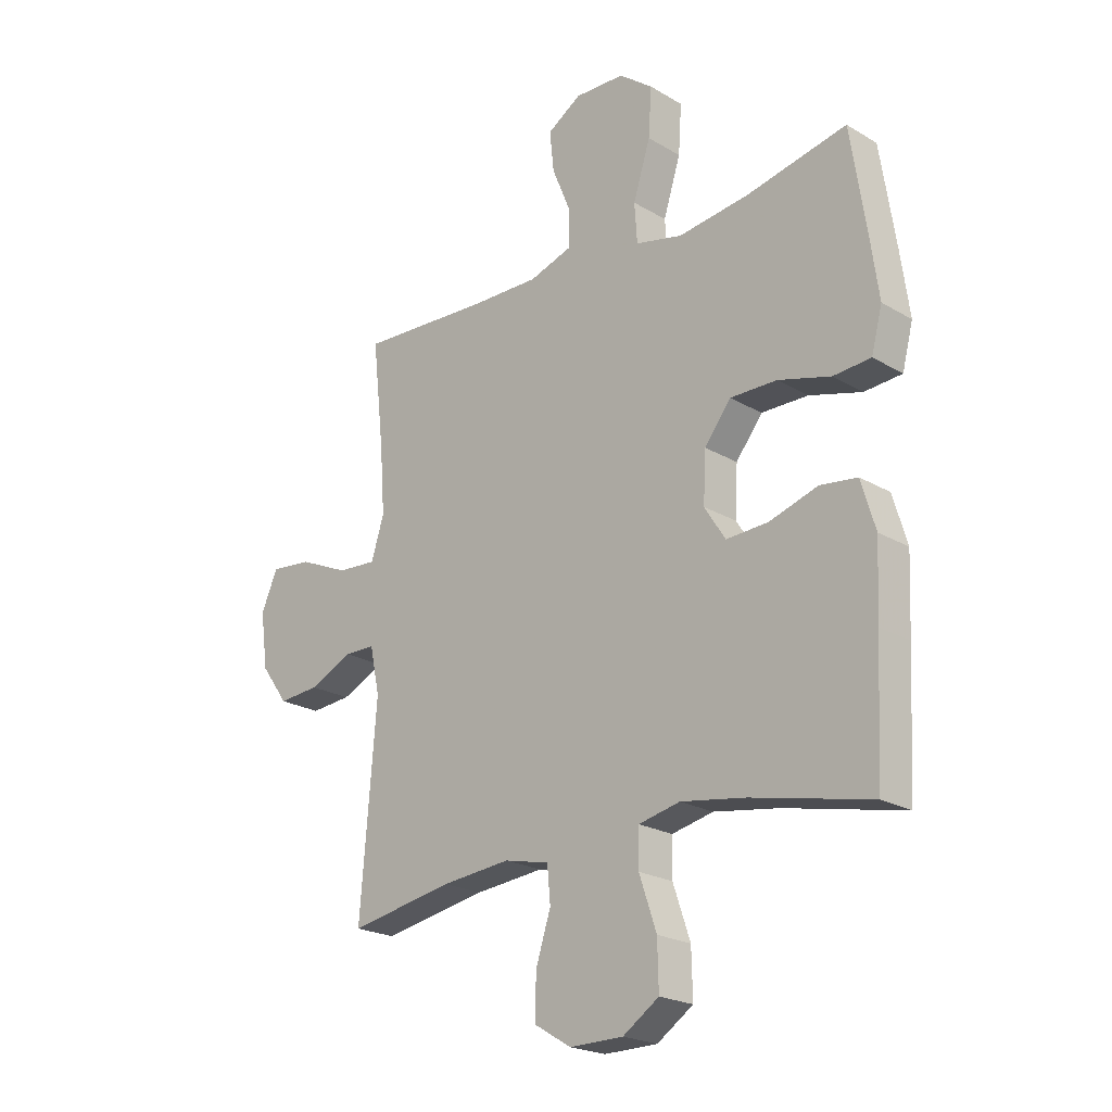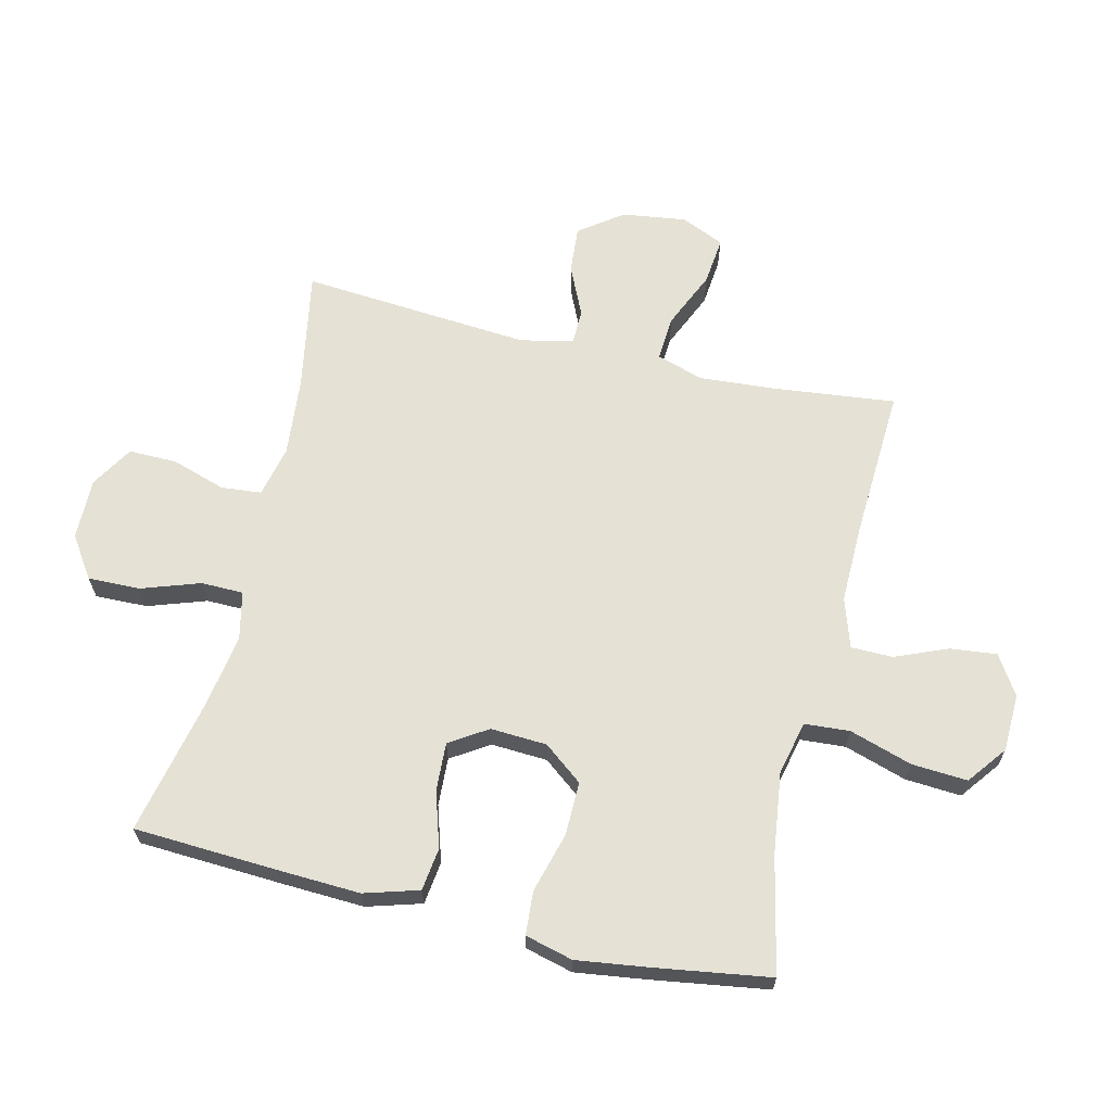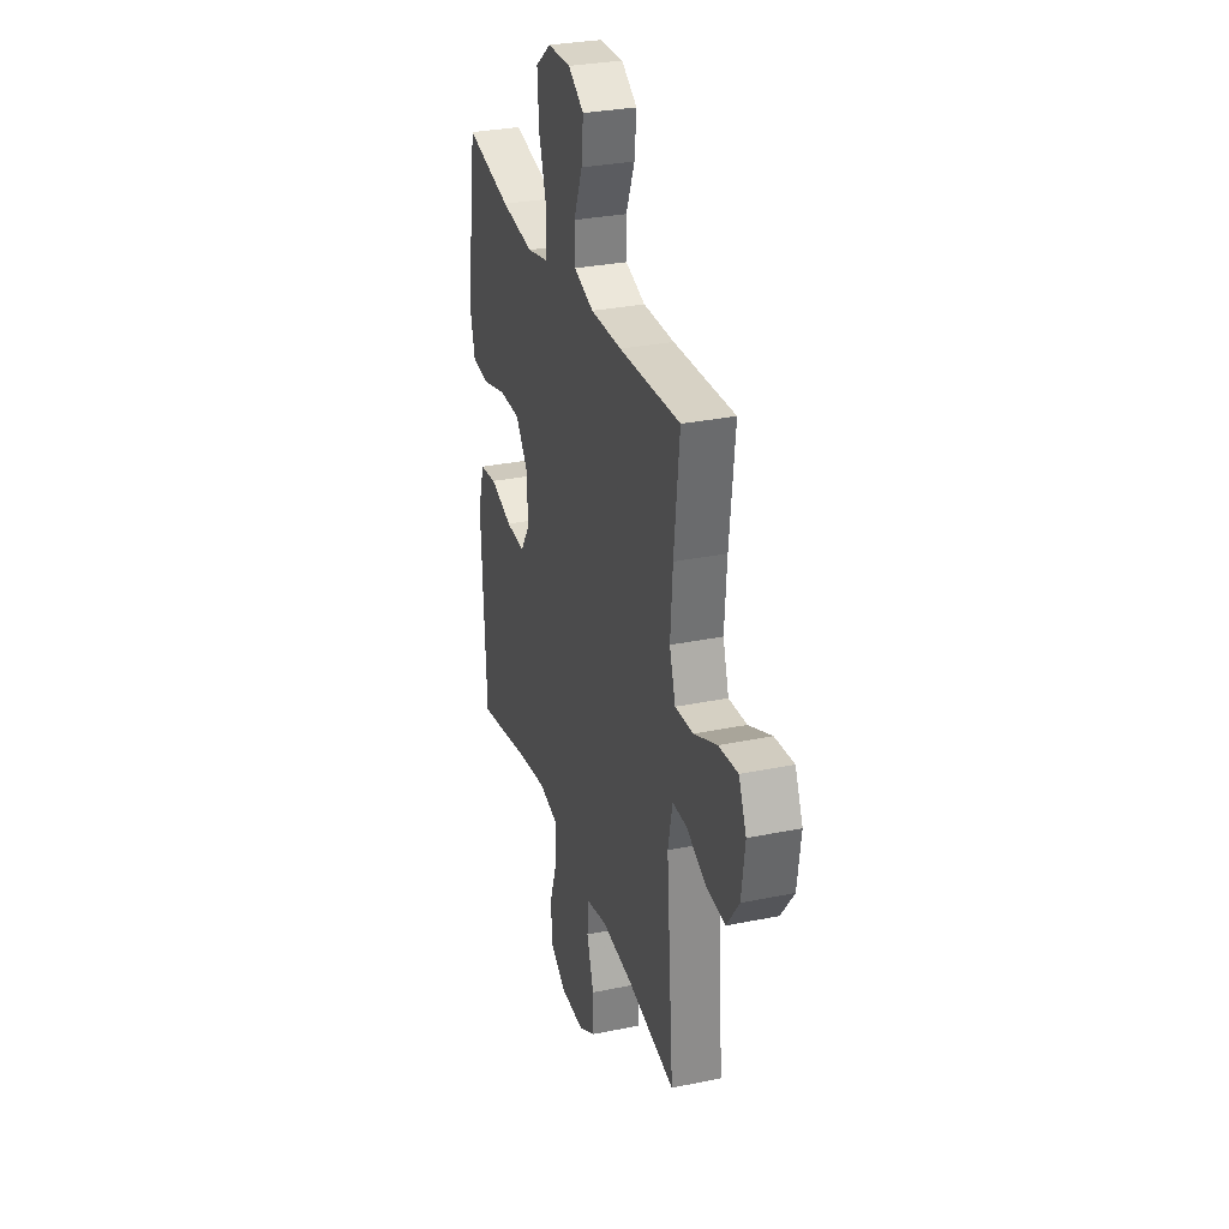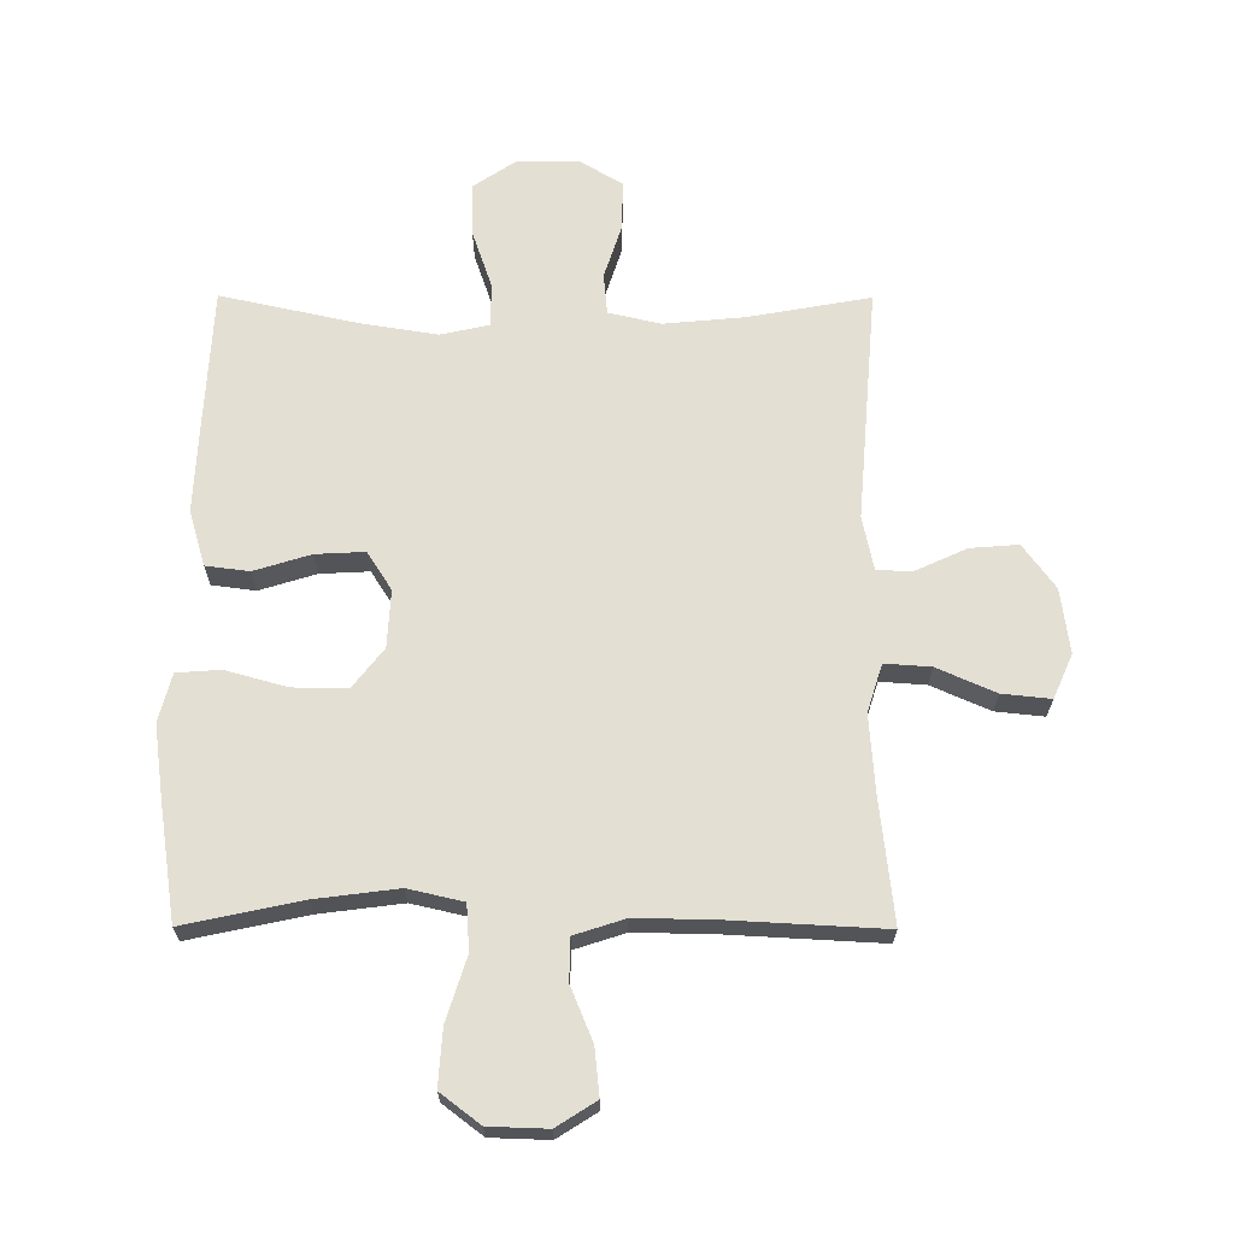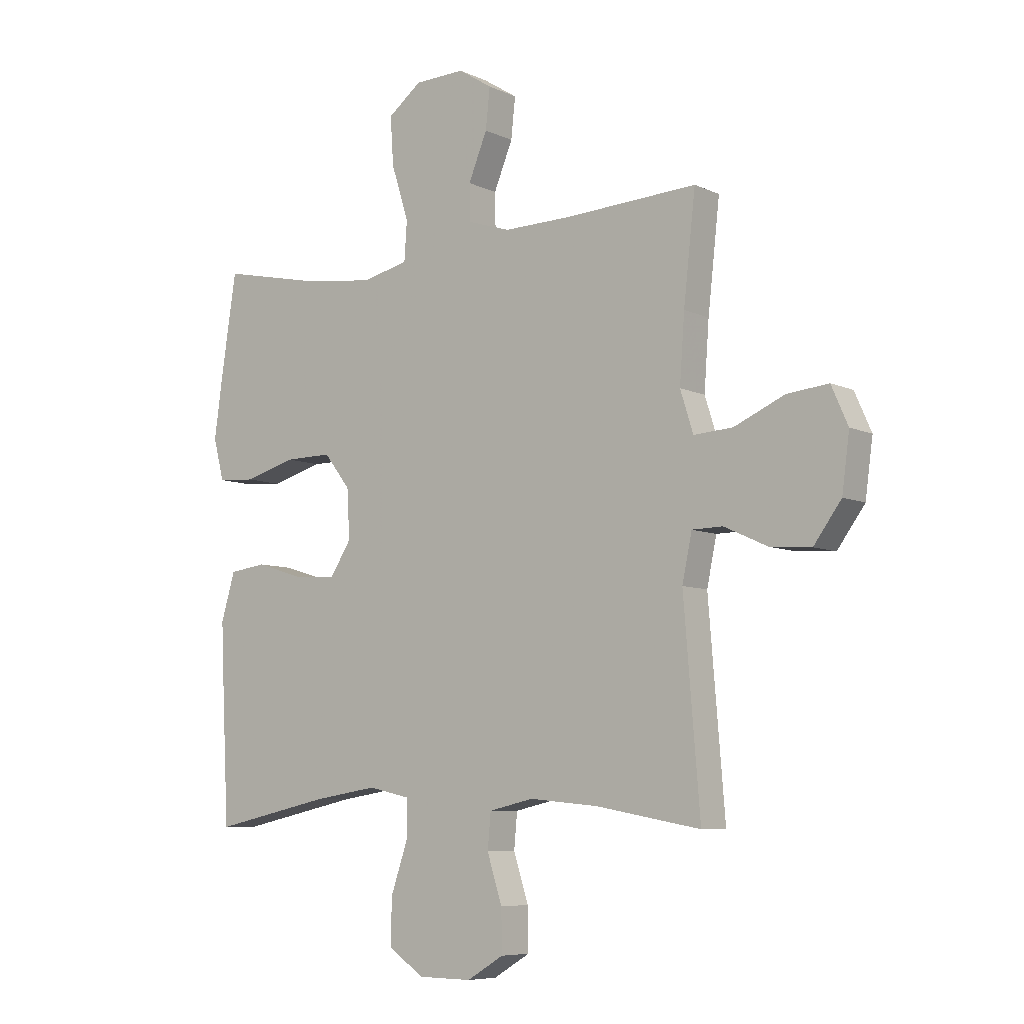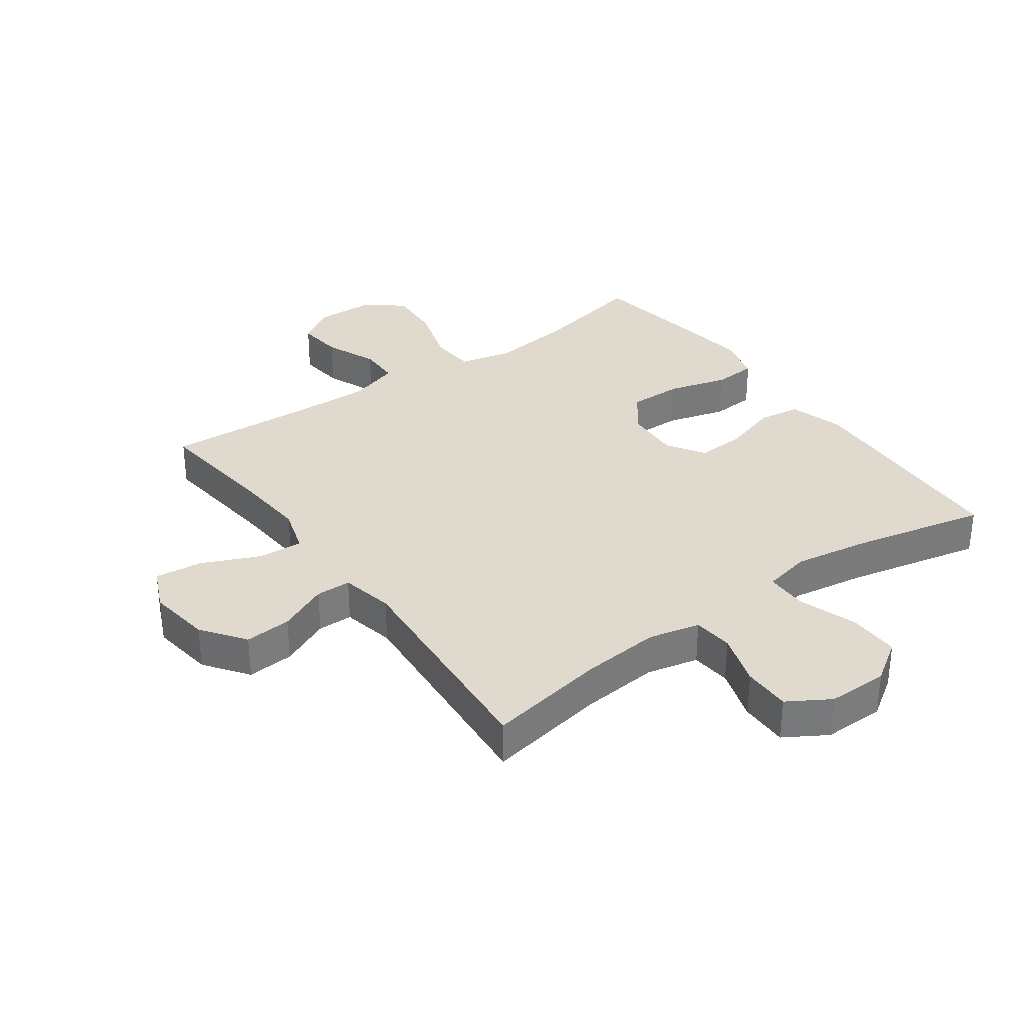
<metadata>
{"format":"obj","ext":"obj","renderer":"f3d","projection":"perspective","resolution":1024,"background":"white","views":[{"elev":-21.9,"azim":-135.9,"up":"+Z"},{"elev":65.1,"azim":-76.6,"up":"+Y"},{"elev":30.3,"azim":73.4,"up":"+Z"},{"elev":66.7,"azim":0.2,"up":"+Y"},{"elev":-7.3,"azim":37.7,"up":"+Z"},{"elev":32.9,"azim":144.3,"up":"+Y"}]}
</metadata>
<code>
v -0.5 0.07 0.5
v -0.314 0.07 0.46
v -0.182 0.07 0.443
v -0.095 0.07 0.463
v -0.09 0.07 0.536
v -0.122 0.07 0.637
v -0.128 0.07 0.727
v -0.065 0.07 0.775
v 0.028 0.07 0.778
v 0.091 0.07 0.738
v 0.083 0.07 0.663
v 0.048 0.07 0.578
v 0.049 0.07 0.511
v 0.129 0.07 0.485
v 0.254 0.07 0.487
v 0.5 0.07 0.5
v 0.478 0.07 0.303
v 0.469 0.07 0.18
v 0.493 0.07 0.104
v 0.566 0.07 0.109
v 0.659 0.07 0.15
v 0.736 0.07 0.158
v 0.767 0.07 0.088
v 0.753 0.07 -0.015
v 0.702 0.07 -0.085
v 0.626 0.07 -0.079
v 0.545 0.07 -0.042
v 0.488 0.07 -0.043
v 0.47 0.07 -0.129
v 0.5 0.07 -0.5
v 0.306 0.07 -0.465
v 0.178 0.07 -0.453
v 0.095 0.07 -0.472
v 0.089 0.07 -0.537
v 0.117 0.07 -0.624
v 0.118 0.07 -0.702
v 0.05 0.07 -0.743
v -0.049 0.07 -0.742
v -0.116 0.07 -0.697
v -0.114 0.07 -0.612
v -0.082 0.07 -0.518
v -0.083 0.07 -0.45
v -0.16 0.07 -0.433
v -0.28 0.07 -0.452
v -0.5 0.07 -0.5
v -0.512 0.07 -0.268
v -0.518 0.07 -0.135
v -0.492 0.07 -0.047
v -0.423 0.07 -0.038
v -0.333 0.07 -0.066
v -0.255 0.07 -0.07
v -0.216 0.07 -0.009
v -0.221 0.07 0.082
v -0.27 0.07 0.145
v -0.357 0.07 0.144
v -0.454 0.07 0.117
v -0.524 0.07 0.122
v -0.544 0.07 0.199
v -0.528 0.07 0.316
v -0.5 0 0.5
v -0.314 0 0.46
v -0.182 0 0.443
v -0.095 0 0.463
v -0.09 0 0.536
v -0.122 0 0.637
v -0.128 0 0.727
v -0.065 0 0.775
v 0.028 0 0.778
v 0.091 0 0.738
v 0.083 0 0.663
v 0.048 0 0.578
v 0.049 0 0.511
v 0.129 0 0.485
v 0.254 0 0.487
v 0.5 0 0.5
v 0.478 0 0.303
v 0.469 0 0.18
v 0.493 0 0.104
v 0.566 0 0.109
v 0.659 0 0.15
v 0.736 0 0.158
v 0.767 0 0.088
v 0.753 0 -0.015
v 0.702 0 -0.085
v 0.626 0 -0.079
v 0.545 0 -0.042
v 0.488 0 -0.043
v 0.47 0 -0.129
v 0.5 0 -0.5
v 0.306 0 -0.465
v 0.178 0 -0.453
v 0.095 0 -0.472
v 0.089 0 -0.537
v 0.117 0 -0.624
v 0.118 0 -0.702
v 0.05 0 -0.743
v -0.049 0 -0.742
v -0.116 0 -0.697
v -0.114 0 -0.612
v -0.082 0 -0.518
v -0.083 0 -0.45
v -0.16 0 -0.433
v -0.28 0 -0.452
v -0.5 0 -0.5
v -0.512 0 -0.268
v -0.518 0 -0.135
v -0.492 0 -0.047
v -0.423 0 -0.038
v -0.333 0 -0.066
v -0.255 0 -0.07
v -0.216 0 -0.009
v -0.221 0 0.082
v -0.27 0 0.145
v -0.357 0 0.144
v -0.454 0 0.117
v -0.524 0 0.122
v -0.544 0 0.199
v -0.528 0 0.316
f 59 1 2
f 58 59 2
f 57 58 2
f 56 57 2
f 55 56 2
f 54 55 2 3
f 53 54 3 4
f 52 53 4
f 48 49 50
f 47 48 50
f 46 47 50
f 45 46 50
f 44 45 50
f 43 44 50 51
f 42 43 51 52
f 39 40 41
f 38 39 41
f 37 38 41
f 36 37 41
f 35 36 41
f 34 35 41
f 33 34 41 42
f 42 52 4
f 33 42 4
f 32 33 4
f 29 30 31
f 32 4 5
f 31 32 5
f 29 31 5
f 28 29 5
f 25 26 27
f 24 25 27
f 23 24 27
f 22 23 27
f 21 22 27
f 20 21 27
f 19 20 27 28
f 15 16 17
f 14 15 17 18
f 19 28 5
f 18 19 5
f 14 18 5
f 13 14 5
f 9 10 11 12
f 9 12 13
f 8 9 13
f 7 8 13
f 6 7 13
f 5 6 13
f 61 60 118
f 61 118 117
f 61 117 116
f 61 116 115
f 61 115 114
f 62 61 114 113
f 63 62 113 112
f 63 112 111
f 109 108 107
f 109 107 106
f 109 106 105
f 109 105 104
f 109 104 103
f 110 109 103 102
f 111 110 102 101
f 100 99 98
f 100 98 97
f 100 97 96
f 100 96 95
f 100 95 94
f 100 94 93
f 101 100 93 92
f 63 111 101
f 63 101 92
f 63 92 91
f 90 89 88
f 64 63 91
f 64 91 90
f 64 90 88
f 64 88 87
f 86 85 84
f 86 84 83
f 86 83 82
f 86 82 81
f 86 81 80
f 86 80 79
f 87 86 79 78
f 76 75 74
f 77 76 74 73
f 64 87 78
f 64 78 77
f 64 77 73
f 64 73 72
f 71 70 69 68
f 72 71 68
f 72 68 67
f 72 67 66
f 72 66 65
f 72 65 64
f 1 60 61 2
f 2 61 62 3
f 3 62 63 4
f 4 63 64 5
f 5 64 65 6
f 6 65 66 7
f 7 66 67 8
f 8 67 68 9
f 9 68 69 10
f 10 69 70 11
f 11 70 71 12
f 12 71 72 13
f 13 72 73 14
f 14 73 74 15
f 15 74 75 16
f 16 75 76 17
f 17 76 77 18
f 18 77 78 19
f 19 78 79 20
f 20 79 80 21
f 21 80 81 22
f 22 81 82 23
f 23 82 83 24
f 24 83 84 25
f 25 84 85 26
f 26 85 86 27
f 27 86 87 28
f 28 87 88 29
f 29 88 89 30
f 30 89 90 31
f 31 90 91 32
f 32 91 92 33
f 33 92 93 34
f 34 93 94 35
f 35 94 95 36
f 36 95 96 37
f 37 96 97 38
f 38 97 98 39
f 39 98 99 40
f 40 99 100 41
f 41 100 101 42
f 42 101 102 43
f 43 102 103 44
f 44 103 104 45
f 45 104 105 46
f 46 105 106 47
f 47 106 107 48
f 48 107 108 49
f 49 108 109 50
f 50 109 110 51
f 51 110 111 52
f 52 111 112 53
f 53 112 113 54
f 54 113 114 55
f 55 114 115 56
f 56 115 116 57
f 57 116 117 58
f 58 117 118 59
f 59 118 60 1

</code>
